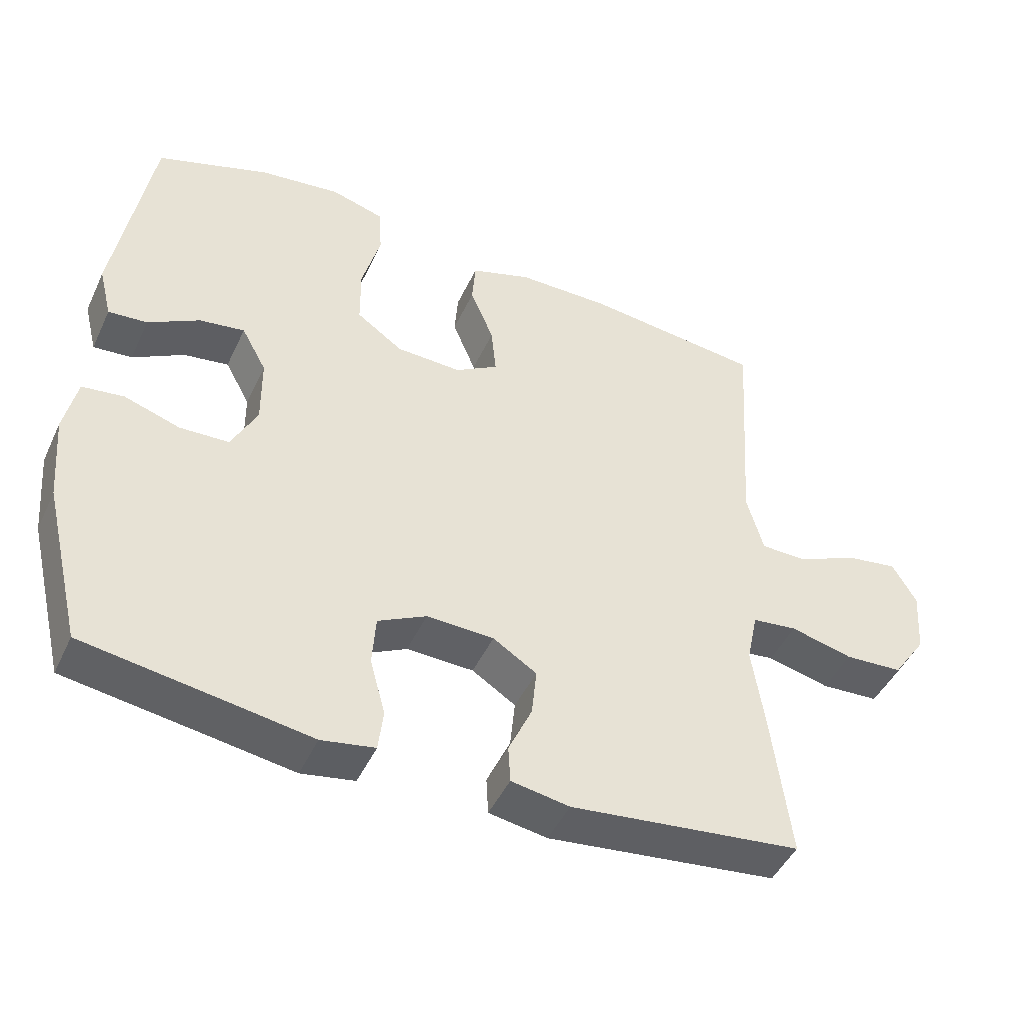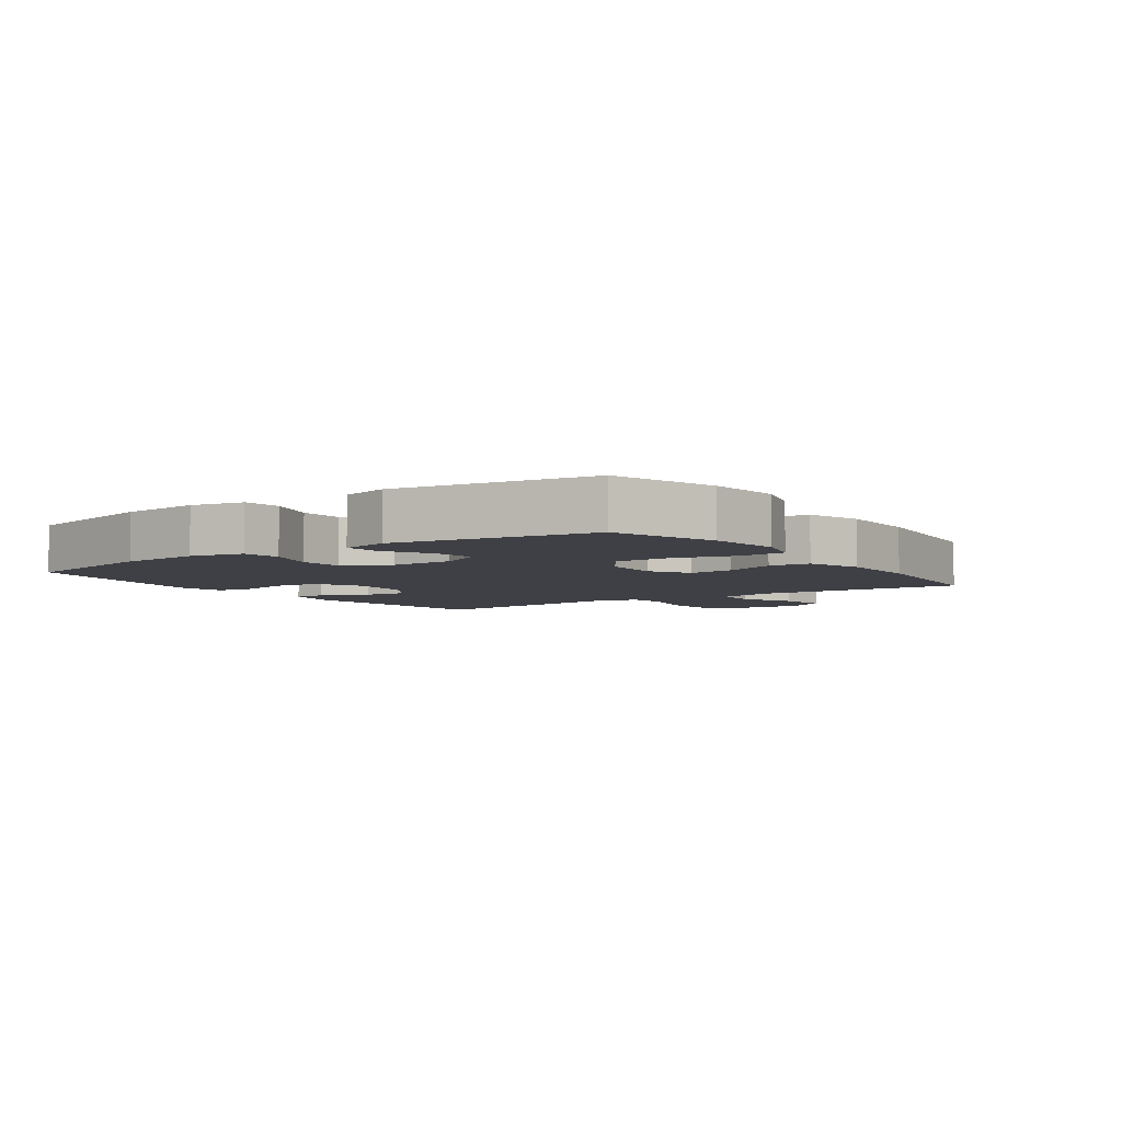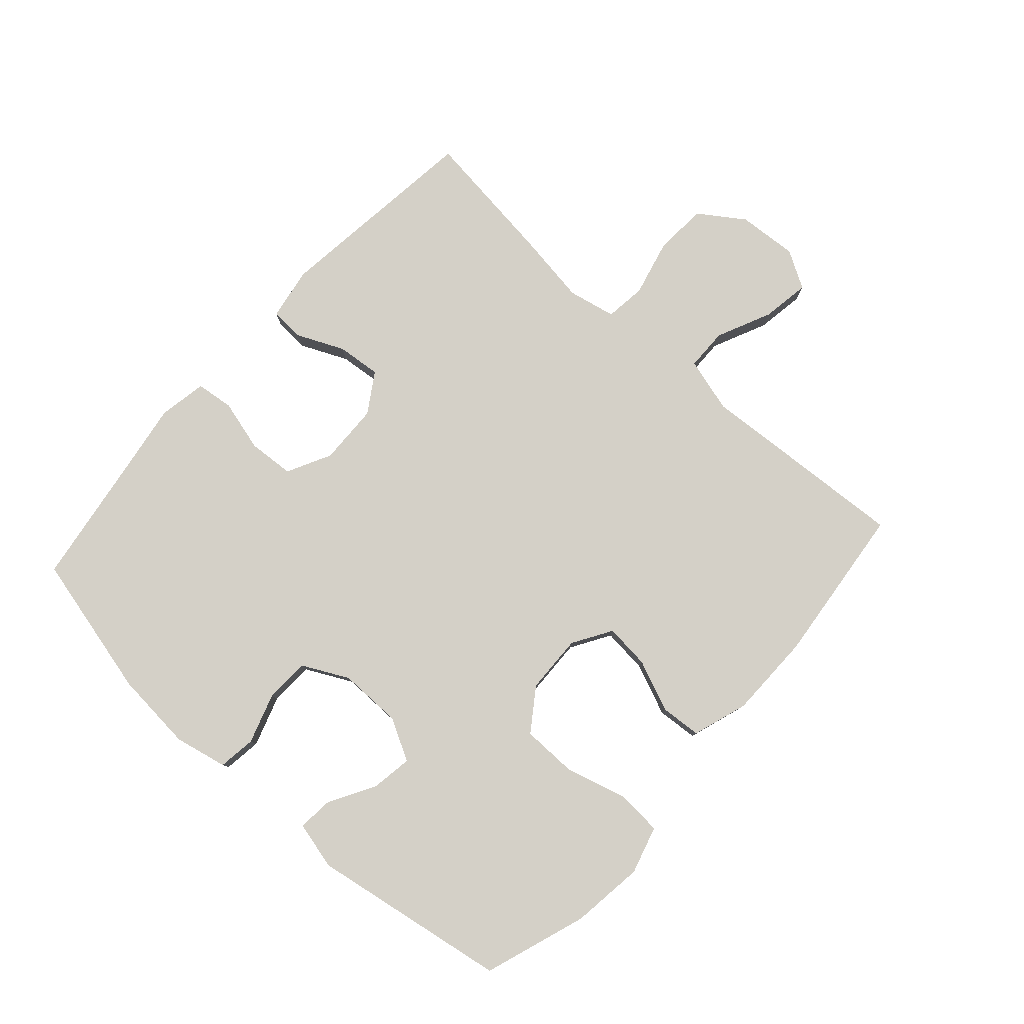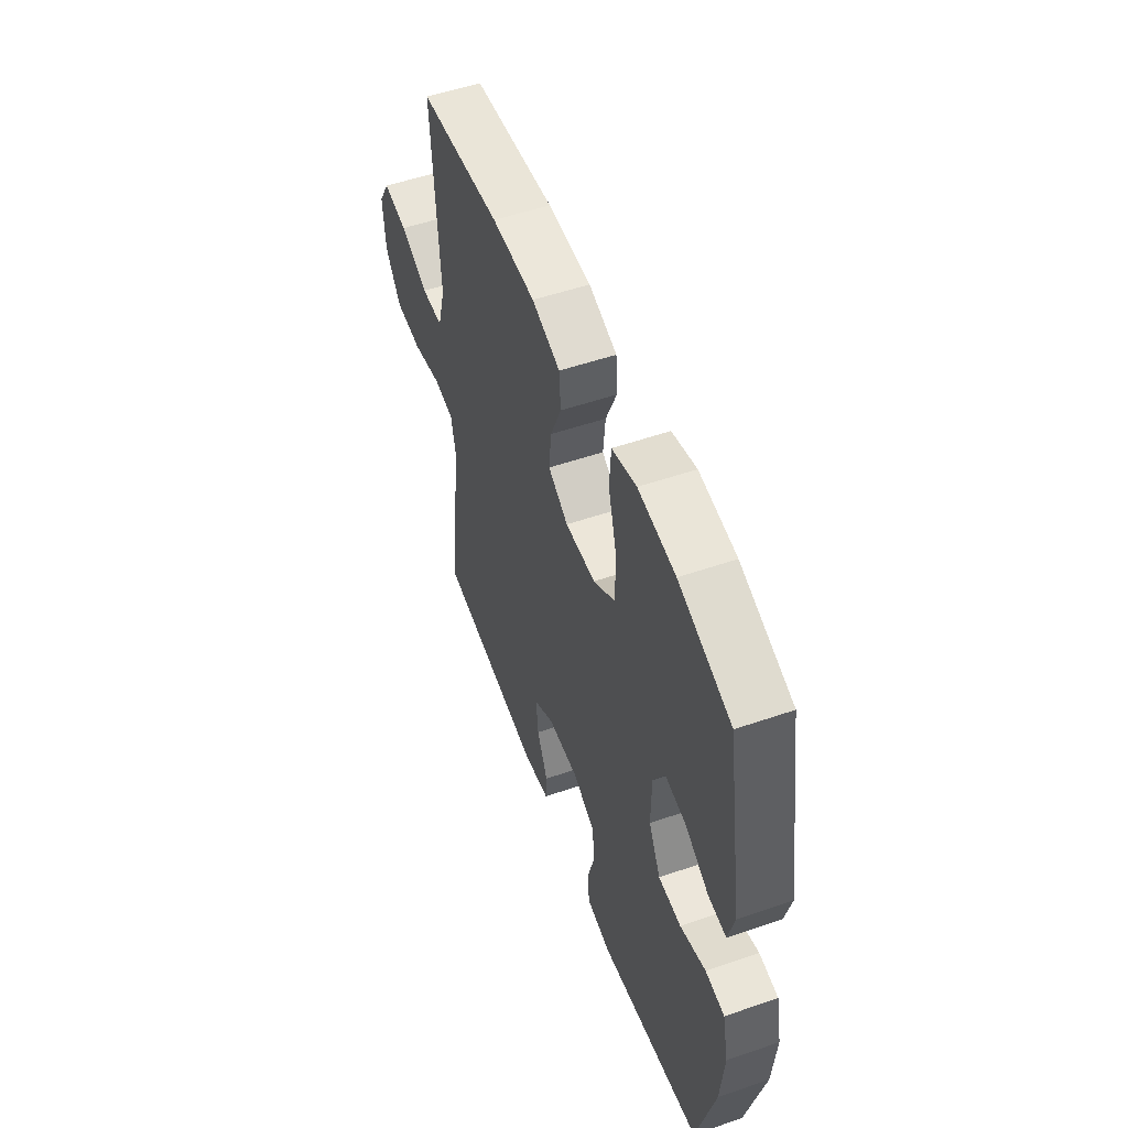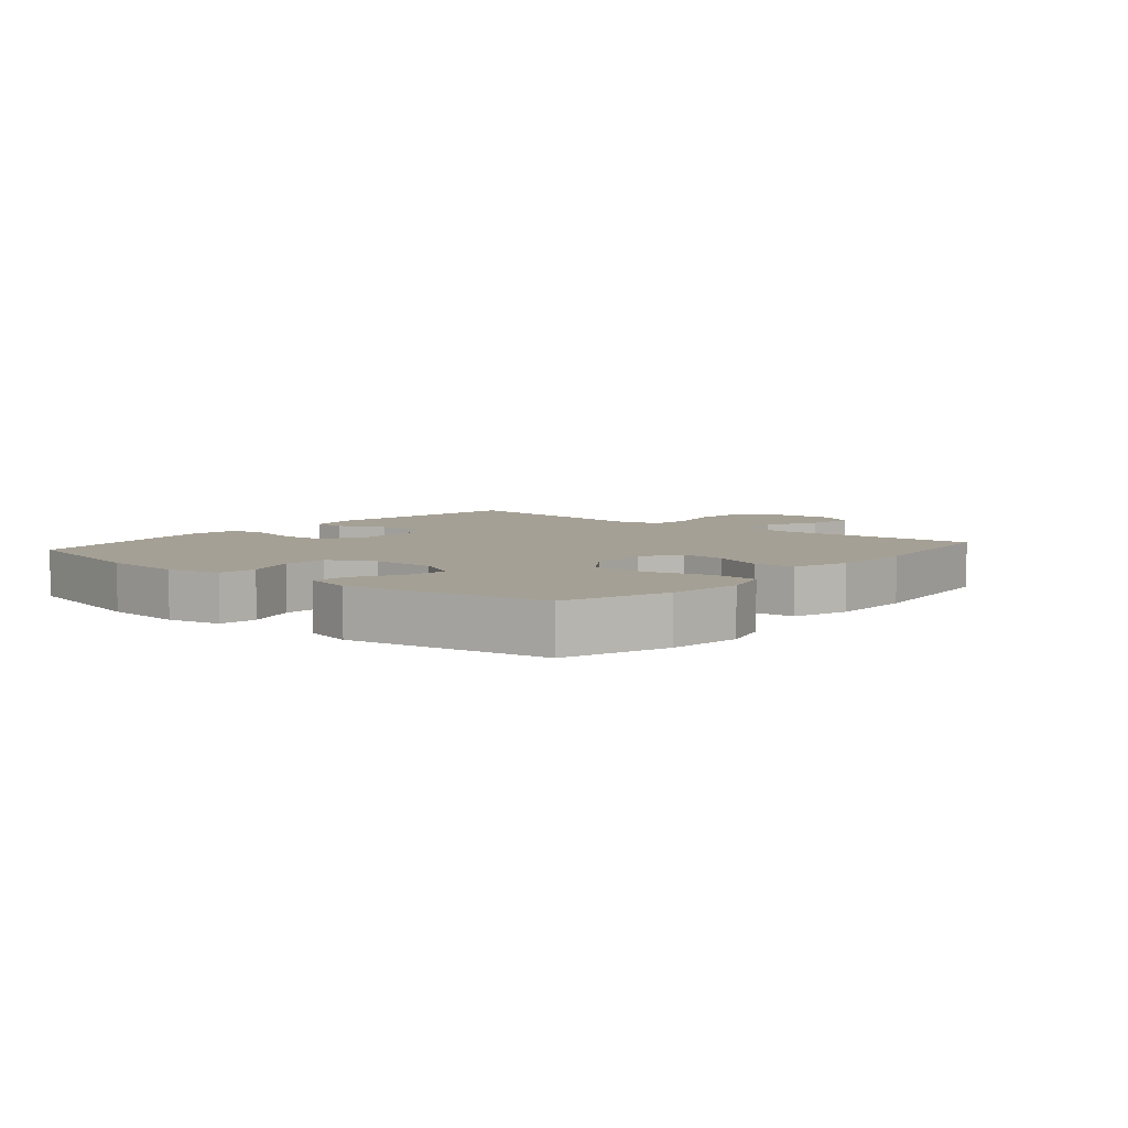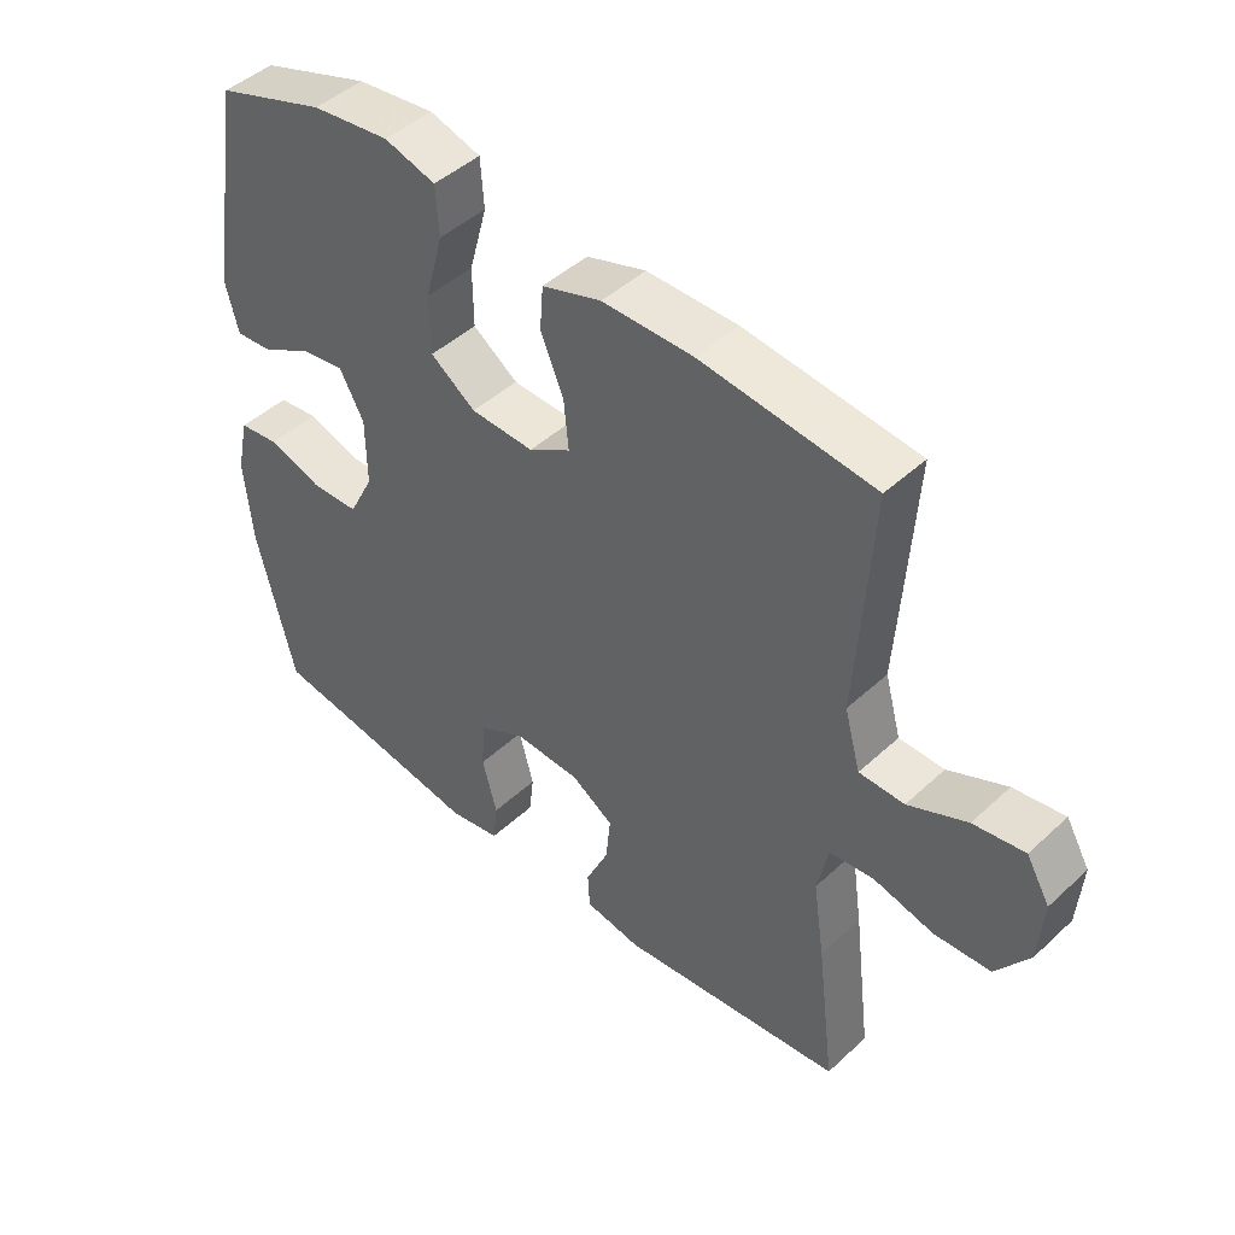
<metadata>
{"format":"obj","ext":"obj","renderer":"f3d","projection":"perspective","resolution":1024,"background":"white","views":[{"elev":-46.4,"azim":-24.2,"up":"+Z"},{"elev":-5.2,"azim":-55.1,"up":"+Y"},{"elev":79.9,"azim":-48.1,"up":"+Y"},{"elev":53.4,"azim":-110.2,"up":"+Z"},{"elev":5.9,"azim":-50.0,"up":"+Y"},{"elev":45.9,"azim":43.5,"up":"+Z"}]}
</metadata>
<code>
v -0.5 0.07 0.5
v -0.337 0.07 0.556
v -0.221 0.07 0.571
v -0.145 0.07 0.549
v -0.14 0.07 0.477
v -0.167 0.07 0.378
v -0.166 0.07 0.291
v -0.099 0.07 0.244
v -0.005 0.07 0.241
v 0.057 0.07 0.279
v 0.05 0.07 0.351
v 0.016 0.07 0.433
v 0.021 0.07 0.498
v 0.109 0.07 0.527
v 0.244 0.07 0.528
v 0.5 0.07 0.5
v 0.487 0.07 0.299
v 0.478 0.07 0.163
v 0.502 0.07 0.076
v 0.569 0.07 0.075
v 0.656 0.07 0.115
v 0.732 0.07 0.127
v 0.767 0.07 0.067
v 0.76 0.07 -0.028
v 0.711 0.07 -0.099
v 0.627 0.07 -0.104
v 0.537 0.07 -0.082
v 0.472 0.07 -0.09
v 0.456 0.07 -0.166
v 0.473 0.07 -0.281
v 0.5 0.07 -0.5
v 0.166 0.07 -0.54
v 0.082 0.07 -0.526
v 0.079 0.07 -0.472
v 0.113 0.07 -0.397
v 0.12 0.07 -0.327
v 0.057 0.07 -0.287
v -0.04 0.07 -0.284
v -0.11 0.07 -0.32
v -0.115 0.07 -0.393
v -0.093 0.07 -0.475
v -0.1 0.07 -0.535
v -0.177 0.07 -0.549
v -0.293 0.07 -0.531
v -0.5 0.07 -0.5
v -0.556 0.07 -0.269
v -0.567 0.07 -0.142
v -0.549 0.07 -0.058
v -0.489 0.07 -0.05
v -0.409 0.07 -0.076
v -0.338 0.07 -0.073
v -0.301 0.07 0
v -0.302 0.07 0.101
v -0.338 0.07 0.167
v -0.403 0.07 0.157
v -0.477 0.07 0.115
v -0.533 0.07 0.11
v -0.552 0.07 0.186
v -0.5 0 0.5
v -0.337 0 0.556
v -0.221 0 0.571
v -0.145 0 0.549
v -0.14 0 0.477
v -0.167 0 0.378
v -0.166 0 0.291
v -0.099 0 0.244
v -0.005 0 0.241
v 0.057 0 0.279
v 0.05 0 0.351
v 0.016 0 0.433
v 0.021 0 0.498
v 0.109 0 0.527
v 0.244 0 0.528
v 0.5 0 0.5
v 0.487 0 0.299
v 0.478 0 0.163
v 0.502 0 0.076
v 0.569 0 0.075
v 0.656 0 0.115
v 0.732 0 0.127
v 0.767 0 0.067
v 0.76 0 -0.028
v 0.711 0 -0.099
v 0.627 0 -0.104
v 0.537 0 -0.082
v 0.472 0 -0.09
v 0.456 0 -0.166
v 0.473 0 -0.281
v 0.5 0 -0.5
v 0.166 0 -0.54
v 0.082 0 -0.526
v 0.079 0 -0.472
v 0.113 0 -0.397
v 0.12 0 -0.327
v 0.057 0 -0.287
v -0.04 0 -0.284
v -0.11 0 -0.32
v -0.115 0 -0.393
v -0.093 0 -0.475
v -0.1 0 -0.535
v -0.177 0 -0.549
v -0.293 0 -0.531
v -0.5 0 -0.5
v -0.556 0 -0.269
v -0.567 0 -0.142
v -0.549 0 -0.058
v -0.489 0 -0.05
v -0.409 0 -0.076
v -0.338 0 -0.073
v -0.301 0 0
v -0.302 0 0.101
v -0.338 0 0.167
v -0.403 0 0.157
v -0.477 0 0.115
v -0.533 0 0.11
v -0.552 0 0.186
f 4 5 6
f 3 4 6
f 2 3 6
f 1 2 6
f 58 1 6
f 57 58 6
f 56 57 6
f 55 56 6
f 54 55 6 7
f 53 54 7 8
f 52 53 8 9
f 51 52 9 10
f 48 49 50
f 47 48 50
f 46 47 50
f 45 46 50
f 44 45 50
f 44 50 51
f 43 44 51
f 42 43 51
f 41 42 51
f 40 41 51
f 39 40 51
f 38 39 51 10
f 33 34 35
f 32 33 35
f 31 32 35
f 30 31 35
f 29 30 35
f 28 29 35 36
f 25 26 27
f 24 25 27
f 23 24 27
f 22 23 27
f 21 22 27
f 20 21 27
f 19 20 27 28
f 28 36 37
f 19 28 37
f 18 19 37
f 16 17 18
f 15 16 18
f 14 15 18
f 13 14 18
f 12 13 18
f 11 12 18
f 18 37 38 10
f 10 11 18
f 64 63 62
f 64 62 61
f 64 61 60
f 64 60 59
f 64 59 116
f 64 116 115
f 64 115 114
f 64 114 113
f 65 64 113 112
f 66 65 112 111
f 67 66 111 110
f 68 67 110 109
f 108 107 106
f 108 106 105
f 108 105 104
f 108 104 103
f 108 103 102
f 109 108 102
f 109 102 101
f 109 101 100
f 109 100 99
f 109 99 98
f 109 98 97
f 68 109 97 96
f 93 92 91
f 93 91 90
f 93 90 89
f 93 89 88
f 93 88 87
f 94 93 87 86
f 85 84 83
f 85 83 82
f 85 82 81
f 85 81 80
f 85 80 79
f 85 79 78
f 86 85 78 77
f 95 94 86
f 95 86 77
f 95 77 76
f 76 75 74
f 76 74 73
f 76 73 72
f 76 72 71
f 76 71 70
f 76 70 69
f 68 96 95 76
f 76 69 68
f 1 59 60 2
f 2 60 61 3
f 3 61 62 4
f 4 62 63 5
f 5 63 64 6
f 6 64 65 7
f 7 65 66 8
f 8 66 67 9
f 9 67 68 10
f 10 68 69 11
f 11 69 70 12
f 12 70 71 13
f 13 71 72 14
f 14 72 73 15
f 15 73 74 16
f 16 74 75 17
f 17 75 76 18
f 18 76 77 19
f 19 77 78 20
f 20 78 79 21
f 21 79 80 22
f 22 80 81 23
f 23 81 82 24
f 24 82 83 25
f 25 83 84 26
f 26 84 85 27
f 27 85 86 28
f 28 86 87 29
f 29 87 88 30
f 30 88 89 31
f 31 89 90 32
f 32 90 91 33
f 33 91 92 34
f 34 92 93 35
f 35 93 94 36
f 36 94 95 37
f 37 95 96 38
f 38 96 97 39
f 39 97 98 40
f 40 98 99 41
f 41 99 100 42
f 42 100 101 43
f 43 101 102 44
f 44 102 103 45
f 45 103 104 46
f 46 104 105 47
f 47 105 106 48
f 48 106 107 49
f 49 107 108 50
f 50 108 109 51
f 51 109 110 52
f 52 110 111 53
f 53 111 112 54
f 54 112 113 55
f 55 113 114 56
f 56 114 115 57
f 57 115 116 58
f 58 116 59 1

</code>
